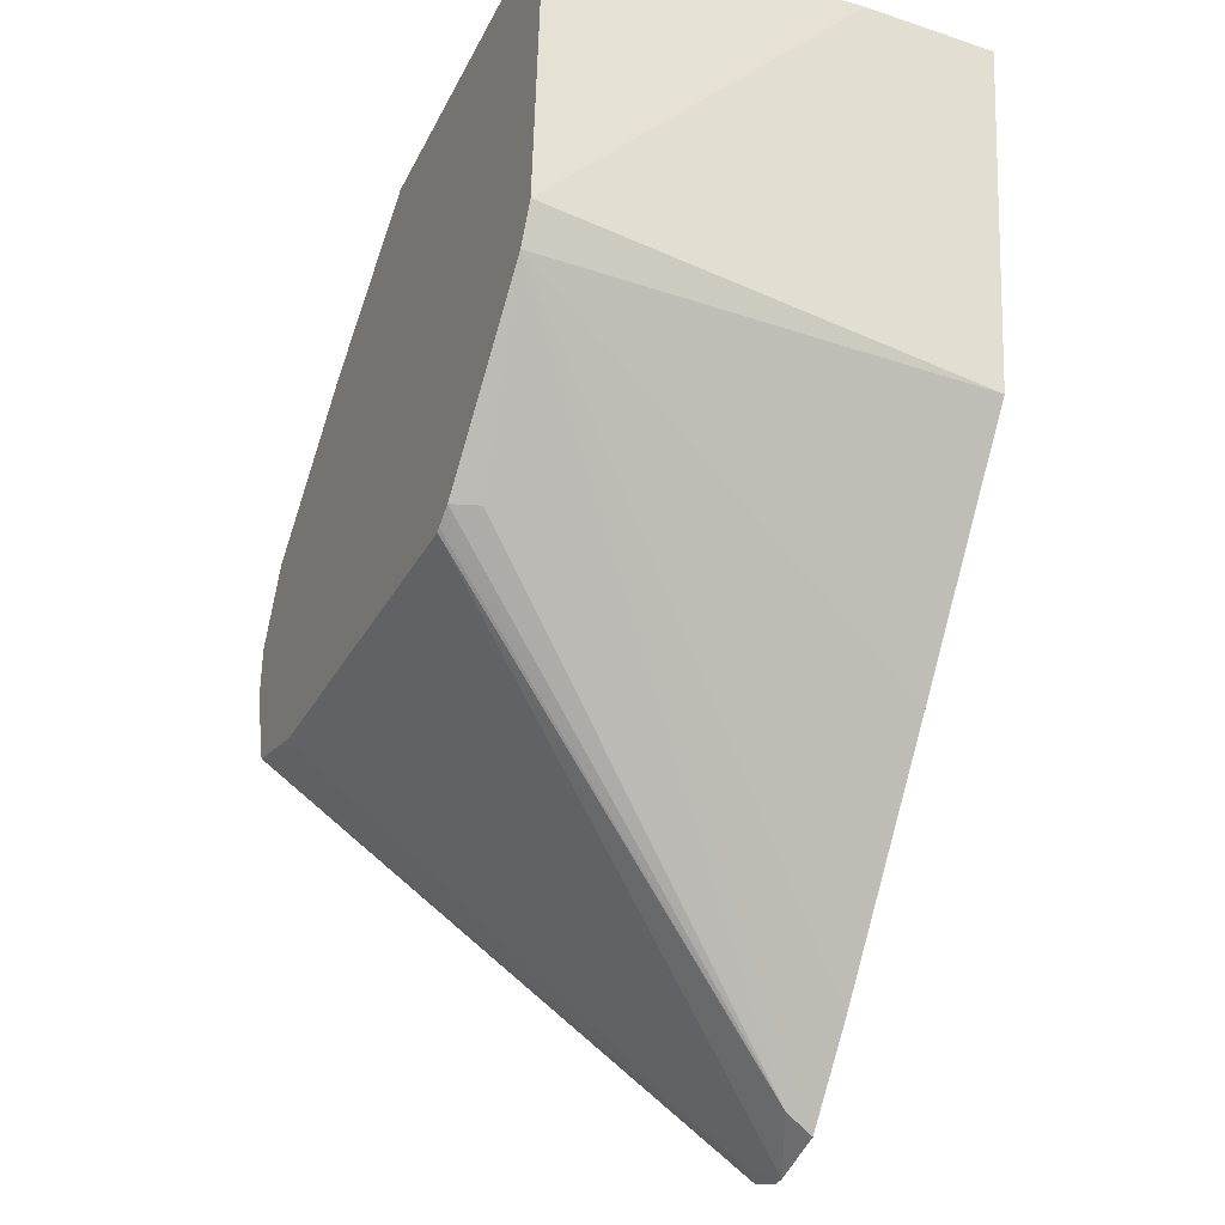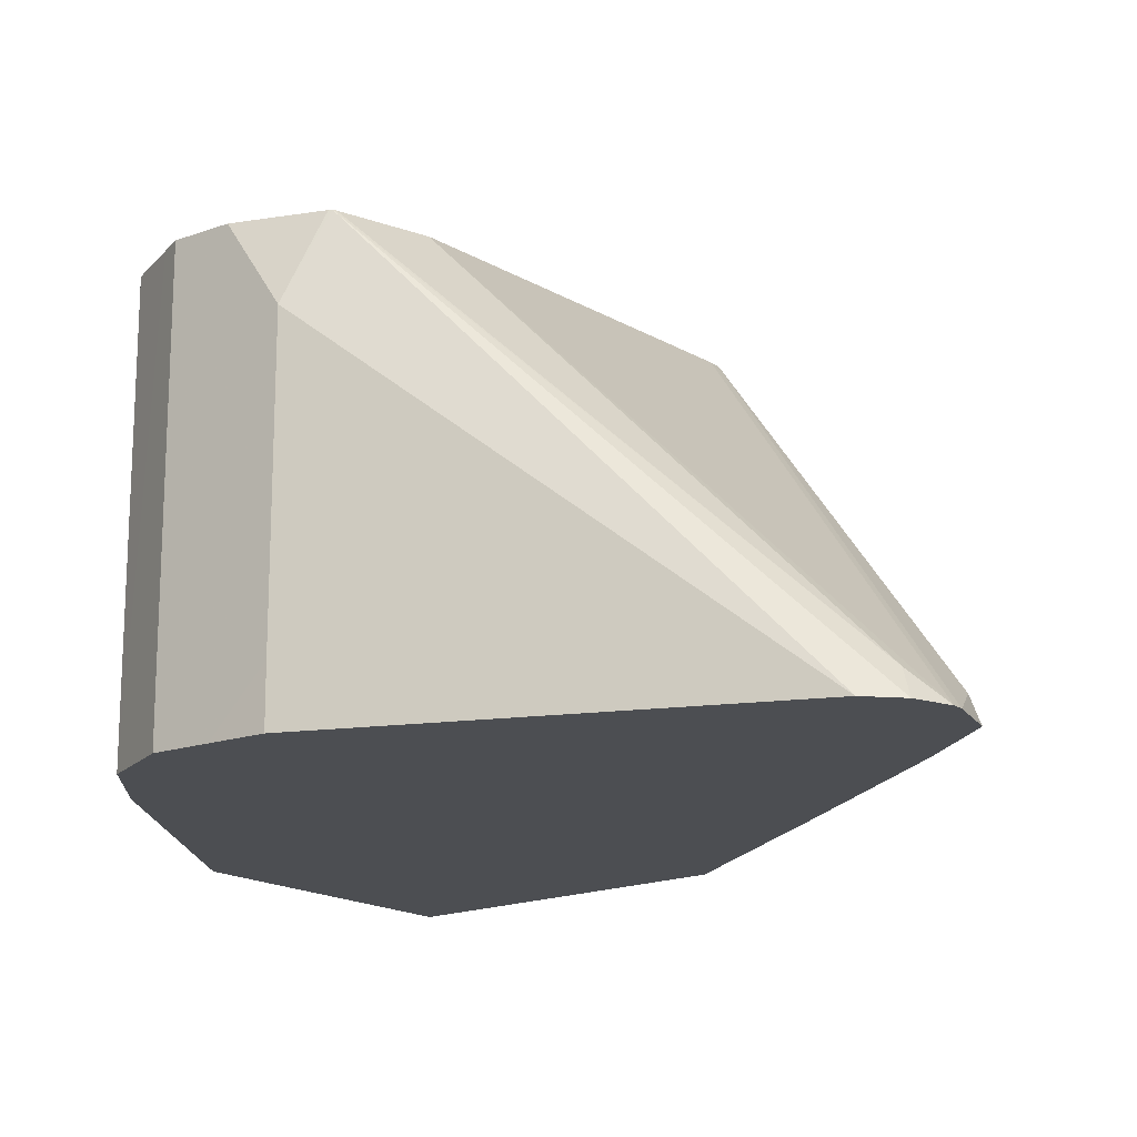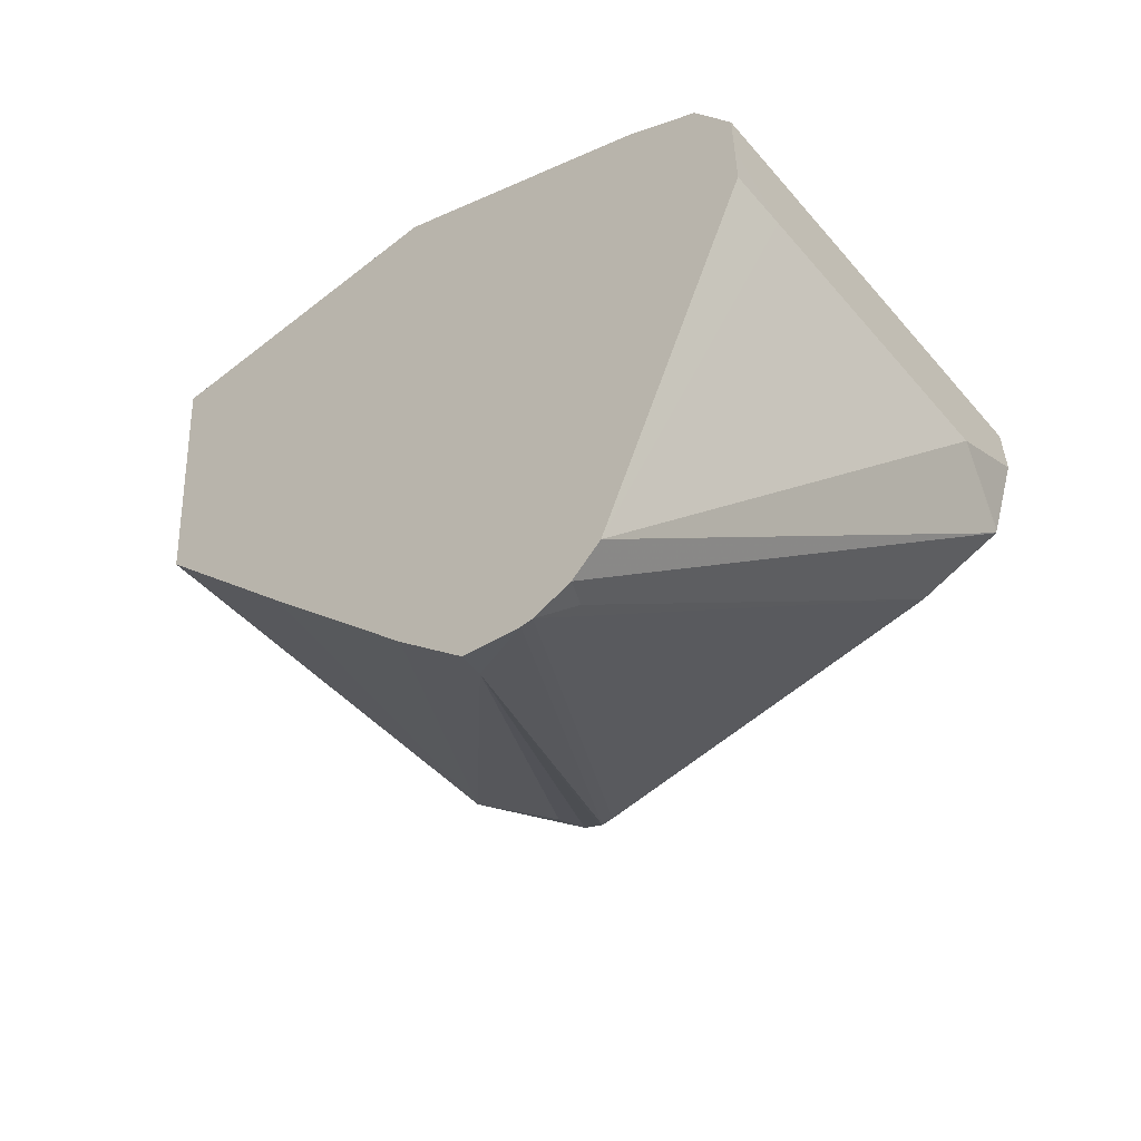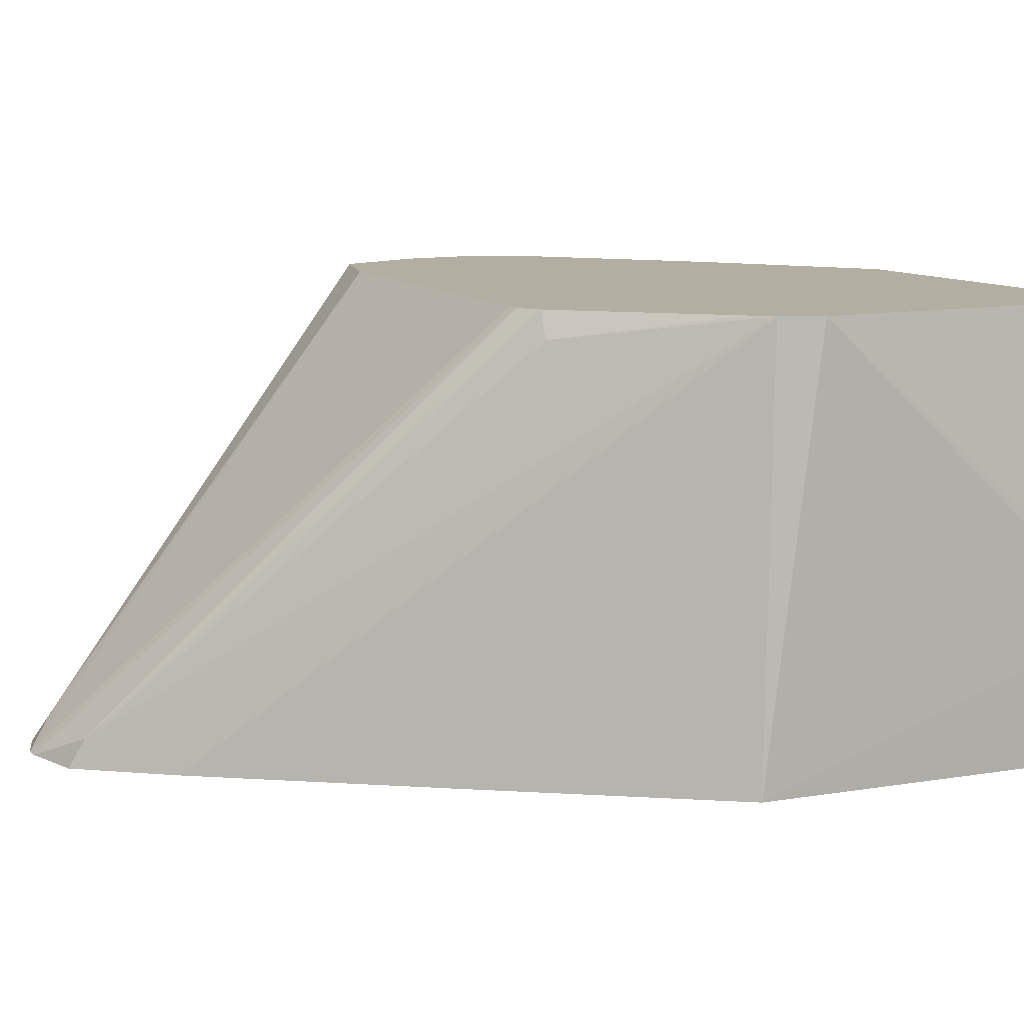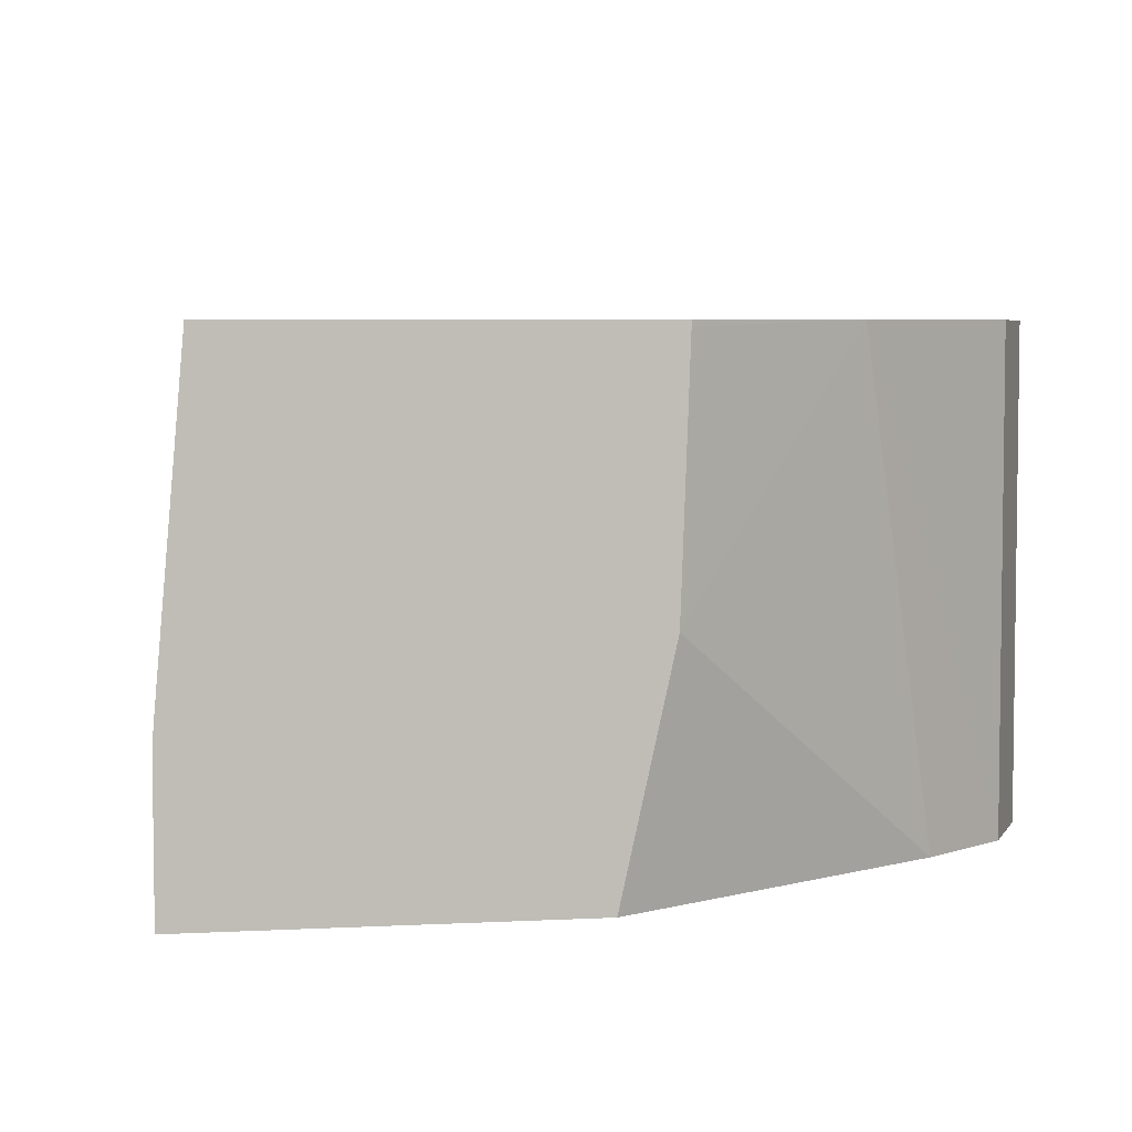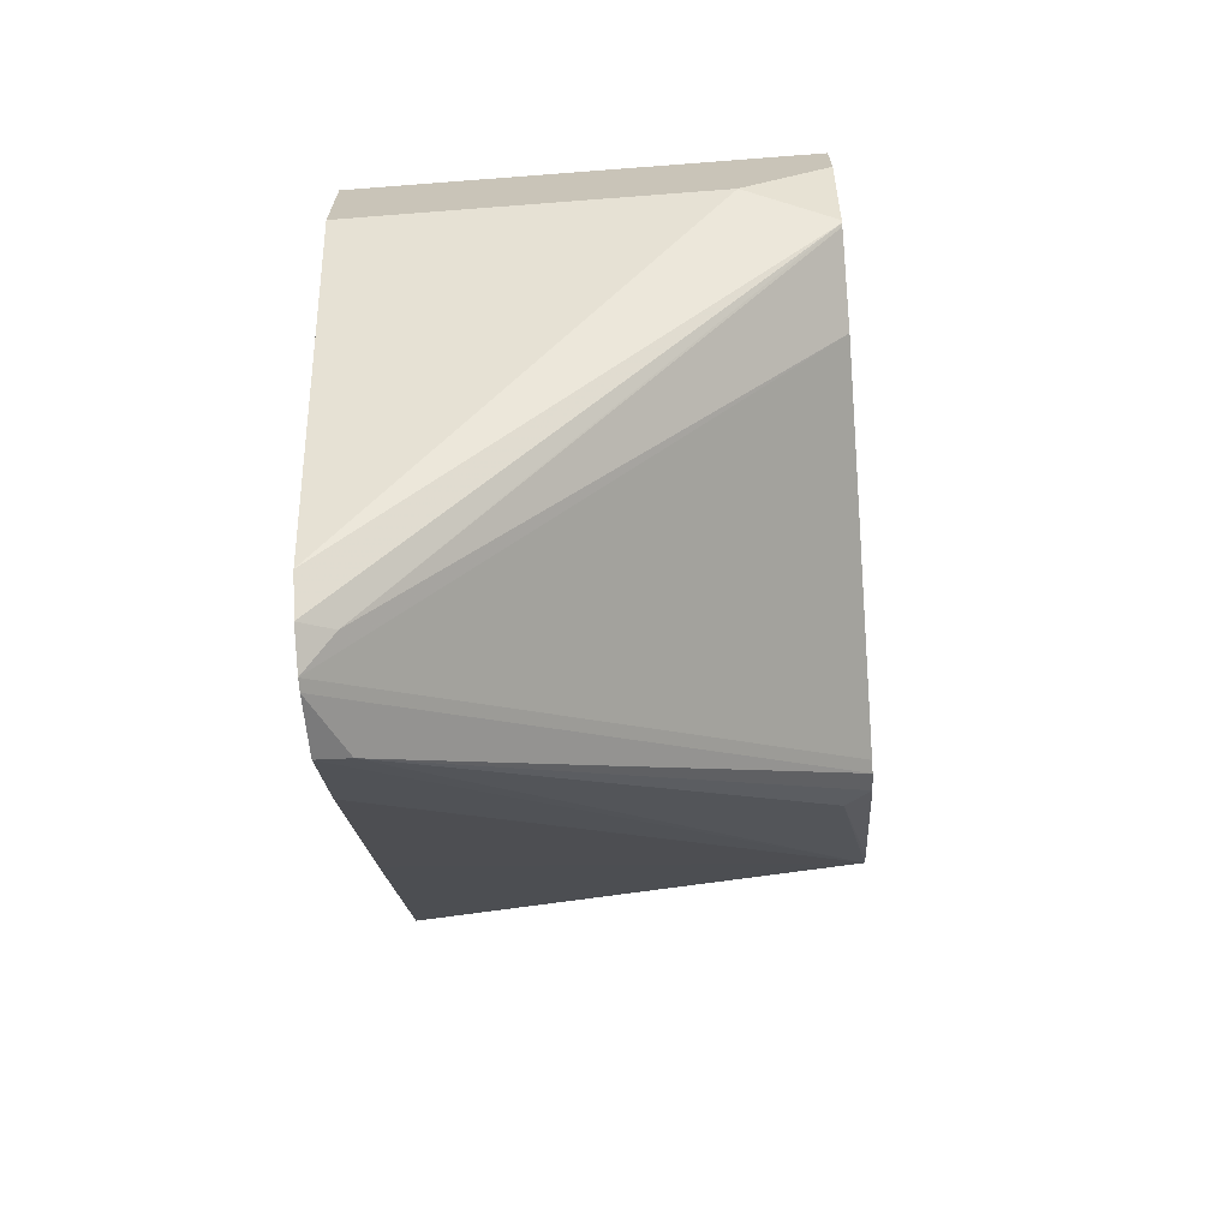
<metadata>
{"format":"obj","ext":"obj","renderer":"f3d","projection":"perspective","resolution":1024,"background":"white","views":[{"elev":-35.3,"azim":66.2,"up":"+Y"},{"elev":-16.6,"azim":-54.1,"up":"+Z"},{"elev":-56.1,"azim":-140.3,"up":"+Y"},{"elev":10.8,"azim":61.2,"up":"+Z"},{"elev":5.1,"azim":170.5,"up":"+Z"},{"elev":-68.8,"azim":-85.6,"up":"+Y"}]}
</metadata>
<code>
v -0.06412 -0.08922 -0.3149
v -0.06415 -0.08925 -0.3316
v -0.06487 -0.08922 -0.3316
v -0.06412 -0.08922 -0.2872
v -0.07816 -0.2146 -0.3316
v -0.1756 -0.08922 -0.3316
v -0.06449 -0.08922 -0.2815
v -0.07806 -0.1951 -0.1864
v -0.08097 -0.201 -0.1864
v -0.08457 -0.2082 -0.1864
v -0.1342 -0.2878 -0.3316
v -0.191 -0.08922 -0.262
v -0.2732 -0.1488 -0.3316
v -0.07282 -0.08922 -0.1864
v -0.07369 -0.1127 -0.1864
v -0.0904 -0.2143 -0.1864
v -0.1301 -0.2601 -0.1951
v -0.2097 -0.3805 -0.3219
v -0.2122 -0.3853 -0.3316
v -0.1887 -0.3577 -0.3316
v -0.1936 -0.08922 -0.1881
v -0.2475 -0.1263 -0.1864
v -0.2992 -0.1691 -0.3316
v -0.1936 -0.08922 -0.1864
v -0.1341 -0.2594 -0.1864
v -0.1403 -0.2631 -0.1864
v -0.1417 -0.2637 -0.1864
v -0.2321 -0.3902 -0.3316
v -0.2992 -0.1691 -0.3122
v -0.2992 -0.1691 -0.1864
v -0.3057 -0.1821 -0.3316
v -0.3122 -0.1951 -0.3122
v -0.3086 -0.1879 -0.1864
v -0.146 -0.2637 -0.1864
v -0.2361 -0.3902 -0.3316
v -0.3122 -0.1952 -0.3316
v -0.3122 -0.1951 -0.1864
v -0.2731 -0.2536 -0.1864
v -0.2439 -0.3805 -0.3219
v -0.2487 -0.3853 -0.3316
v -0.3122 -0.2147 -0.3316
v -0.3122 -0.2146 -0.1864
v -0.3014 -0.2444 -0.1864
v -0.3024 -0.2439 -0.1864
v -0.2585 -0.3756 -0.3316
v -0.3121 -0.2342 -0.3316
v -0.3122 -0.2342 -0.3122
v -0.3122 -0.2342 -0.2146
v -0.3029 -0.2429 -0.1864
f 18 25 26
f 18 26 27
f 18 27 28
f 18 28 19
f 23 31 32
f 22 23 29
f 22 29 30
f 17 25 18
f 21 22 24
f 16 25 17
f 8 10 9
f 12 22 21
f 12 13 22
f 10 20 11
f 10 19 20
f 10 18 19
f 10 17 18
f 10 16 17
f 8 16 10
f 23 32 33
f 13 23 22
f 23 33 30
f 44 48 45
f 27 34 35
f 8 25 16
f 45 48 47
f 45 47 46
f 44 49 48
f 42 48 49
f 41 46 47
f 40 44 45
f 39 44 40
f 39 43 44
f 38 43 39
f 35 39 40
f 35 38 39
f 34 38 35
f 32 37 33
f 32 42 37
f 32 48 42
f 32 47 48
f 32 41 47
f 32 36 41
f 31 36 32
f 27 35 28
f 23 30 29
f 8 26 25
f 8 27 26
f 8 34 27
f 2 36 31
f 2 41 36
f 2 46 41
f 2 45 46
f 2 40 45
f 2 35 40
f 2 28 35
f 2 19 28
f 2 20 19
f 2 31 23
f 2 11 20
f 1 4 5
f 1 7 4
f 1 14 7
f 1 24 14
f 1 21 24
f 1 12 21
f 1 6 12
f 1 3 6
f 1 2 3
f 1 5 2
f 2 23 13
f 2 5 11
f 2 6 3
f 2 13 6
f 8 38 34
f 8 43 38
f 8 44 43
f 8 49 44
f 8 42 49
f 8 33 37
f 8 30 33
f 8 22 30
f 8 24 22
f 8 37 42
f 8 14 24
f 8 15 14
f 7 15 8
f 7 14 15
f 6 13 12
f 5 8 9
f 5 10 11
f 5 9 10
f 4 8 5
f 4 7 8

</code>
